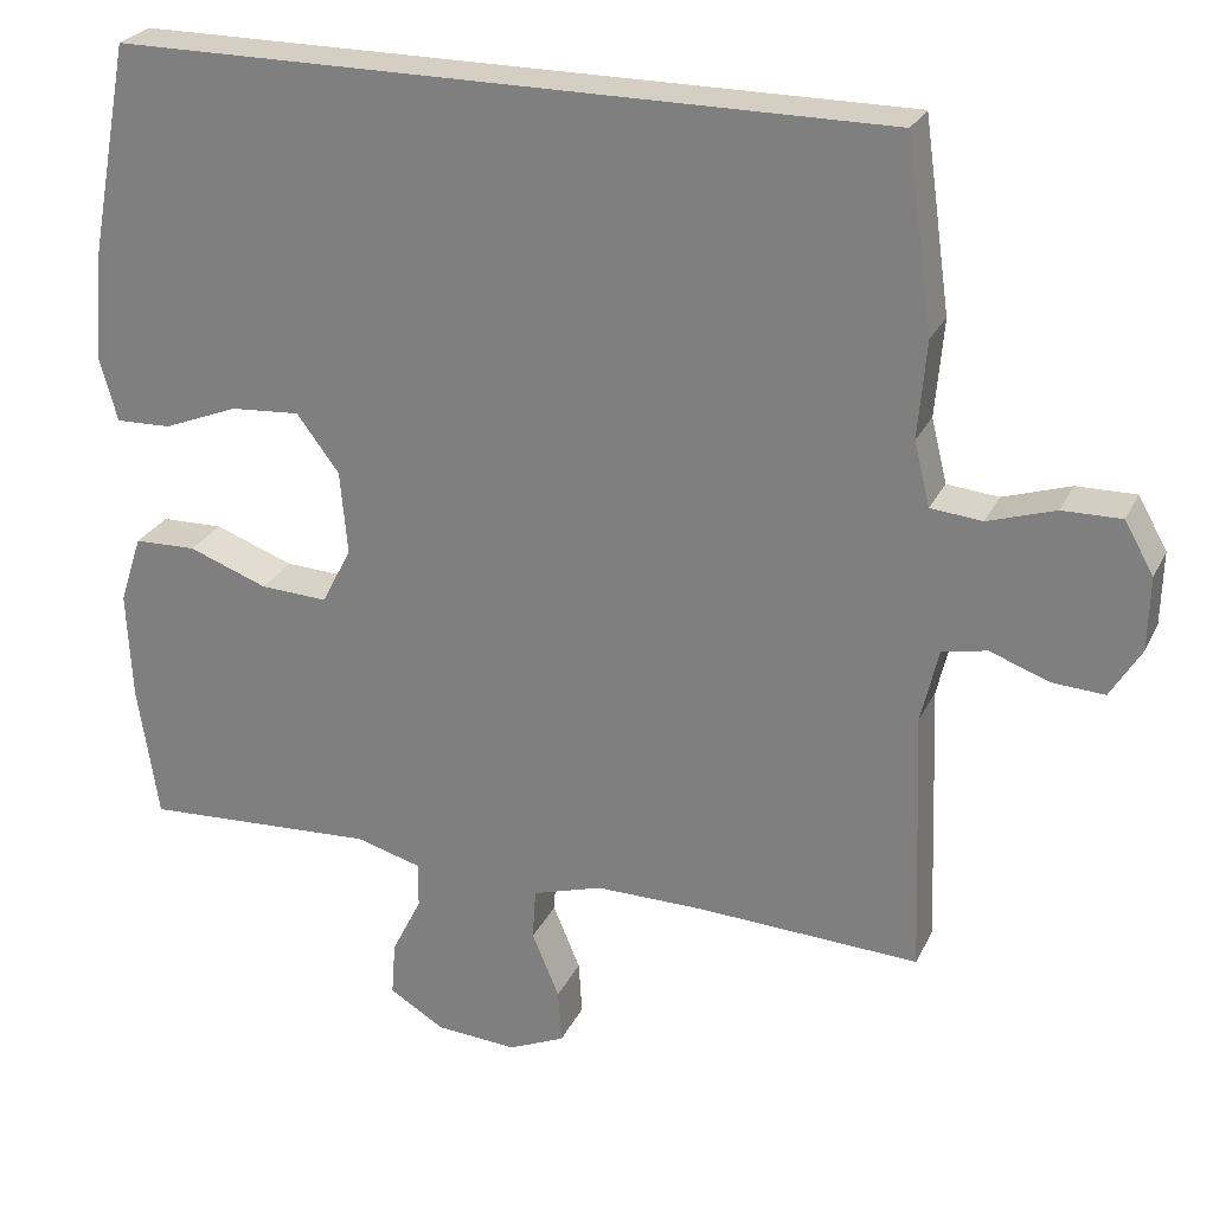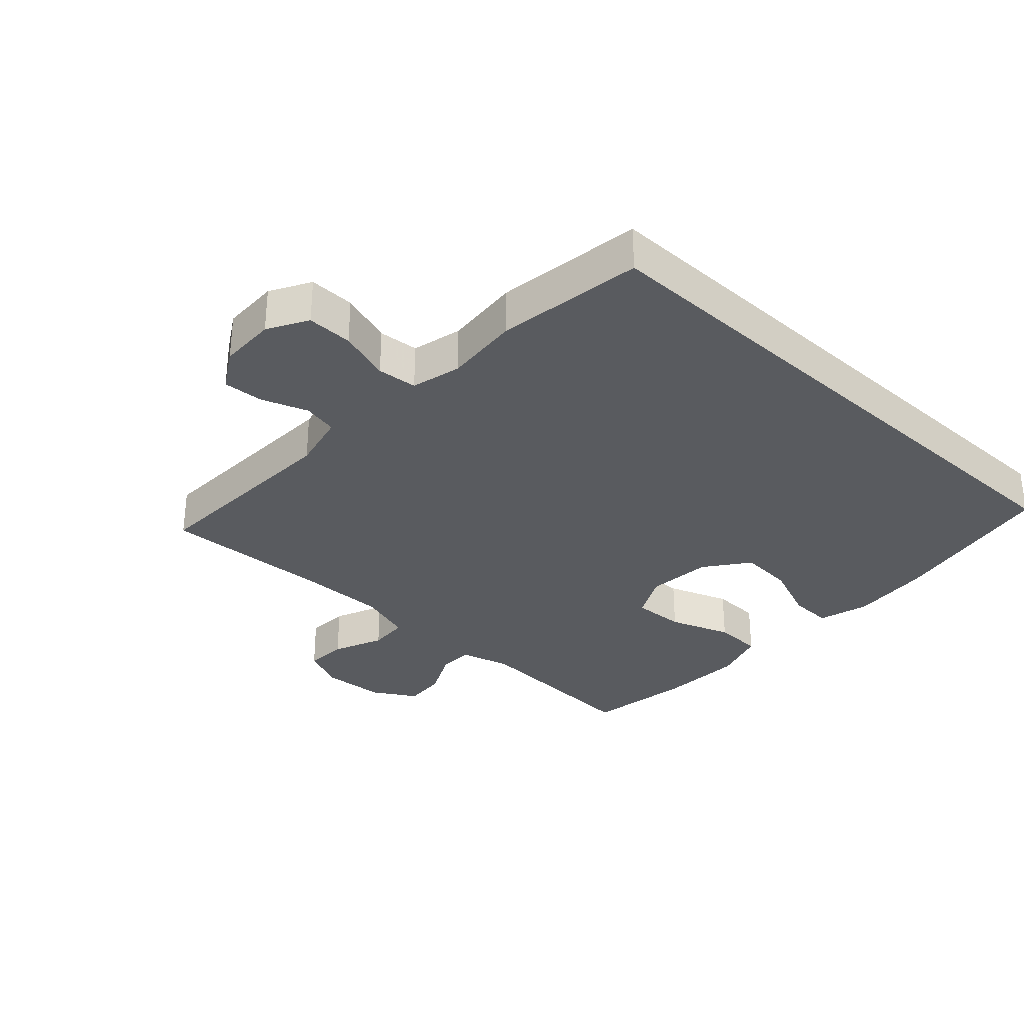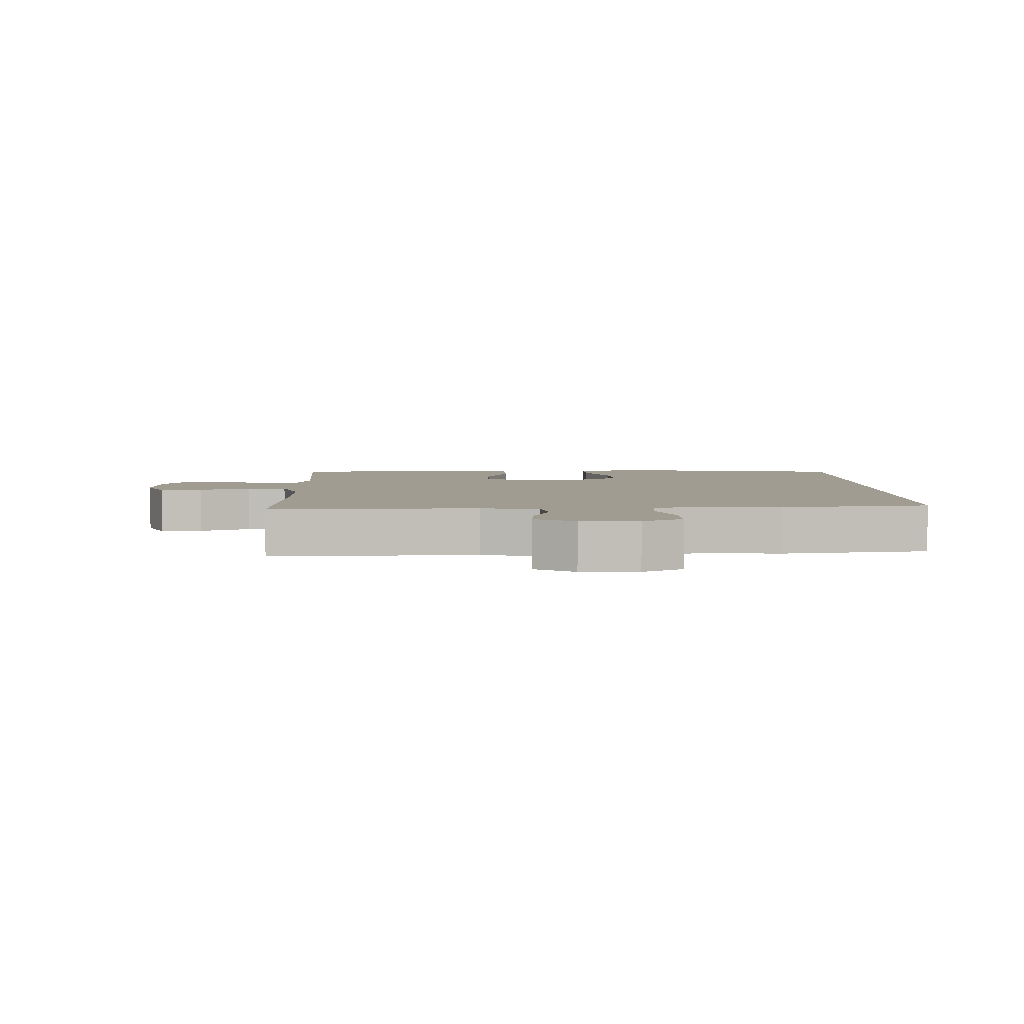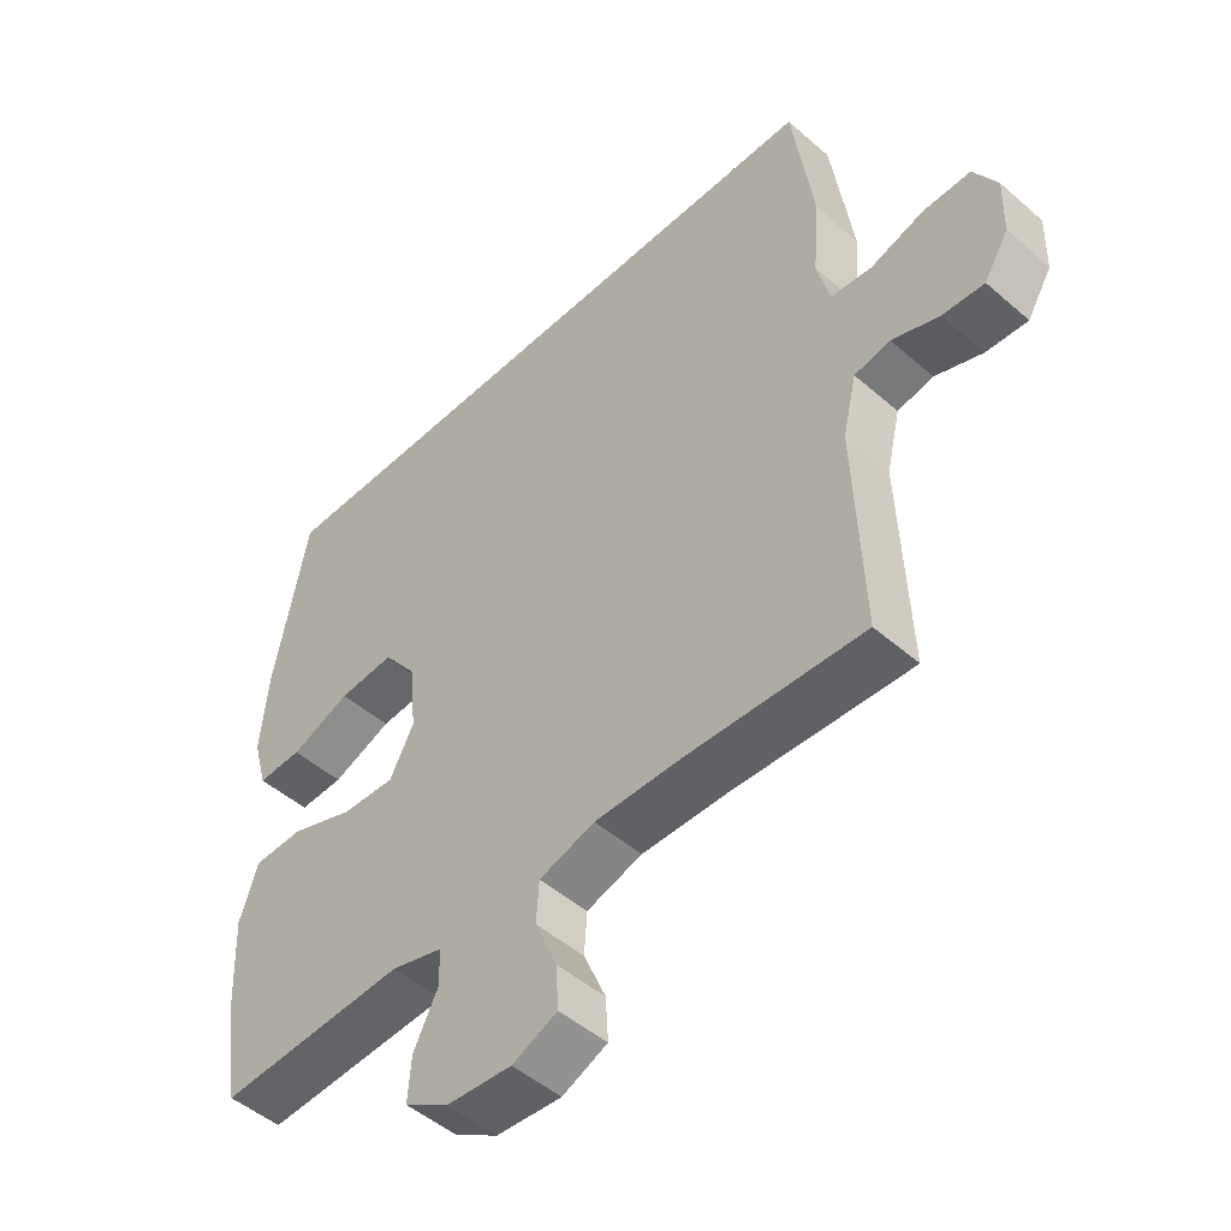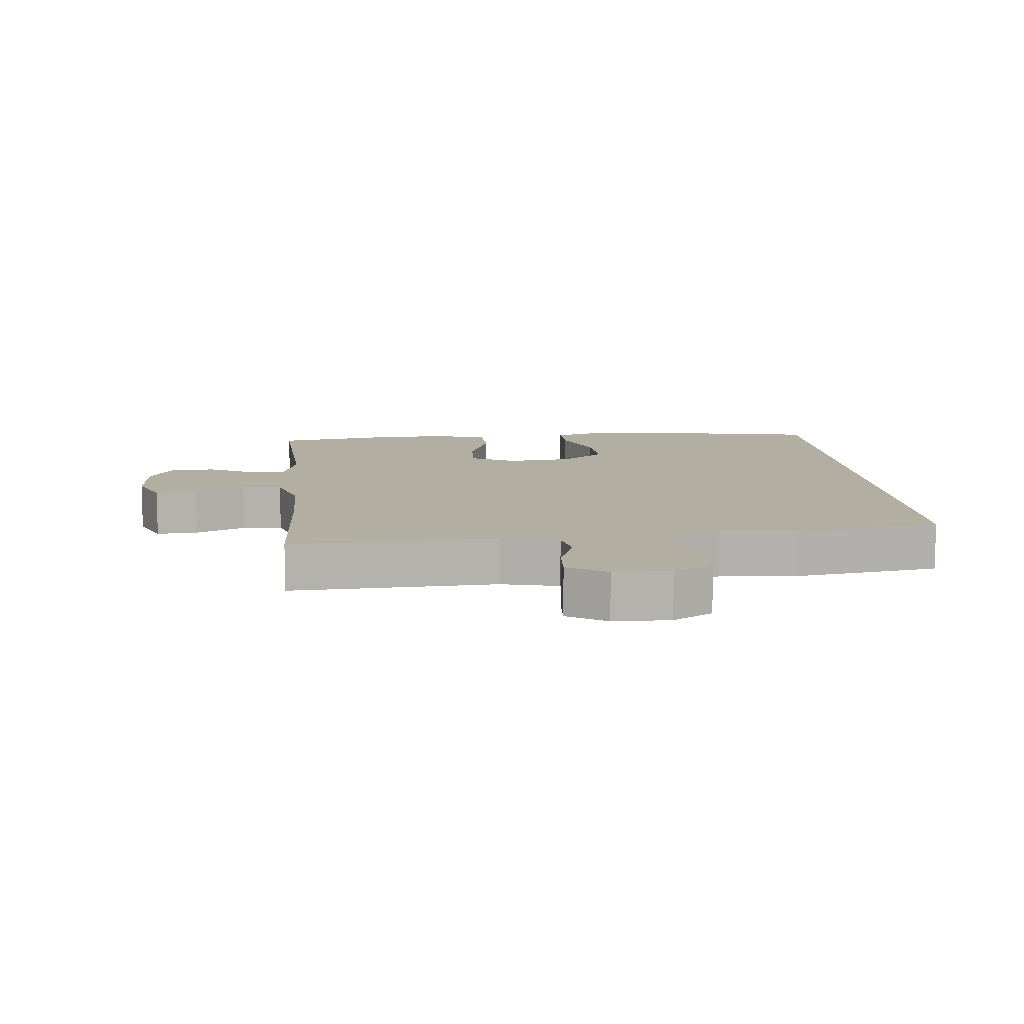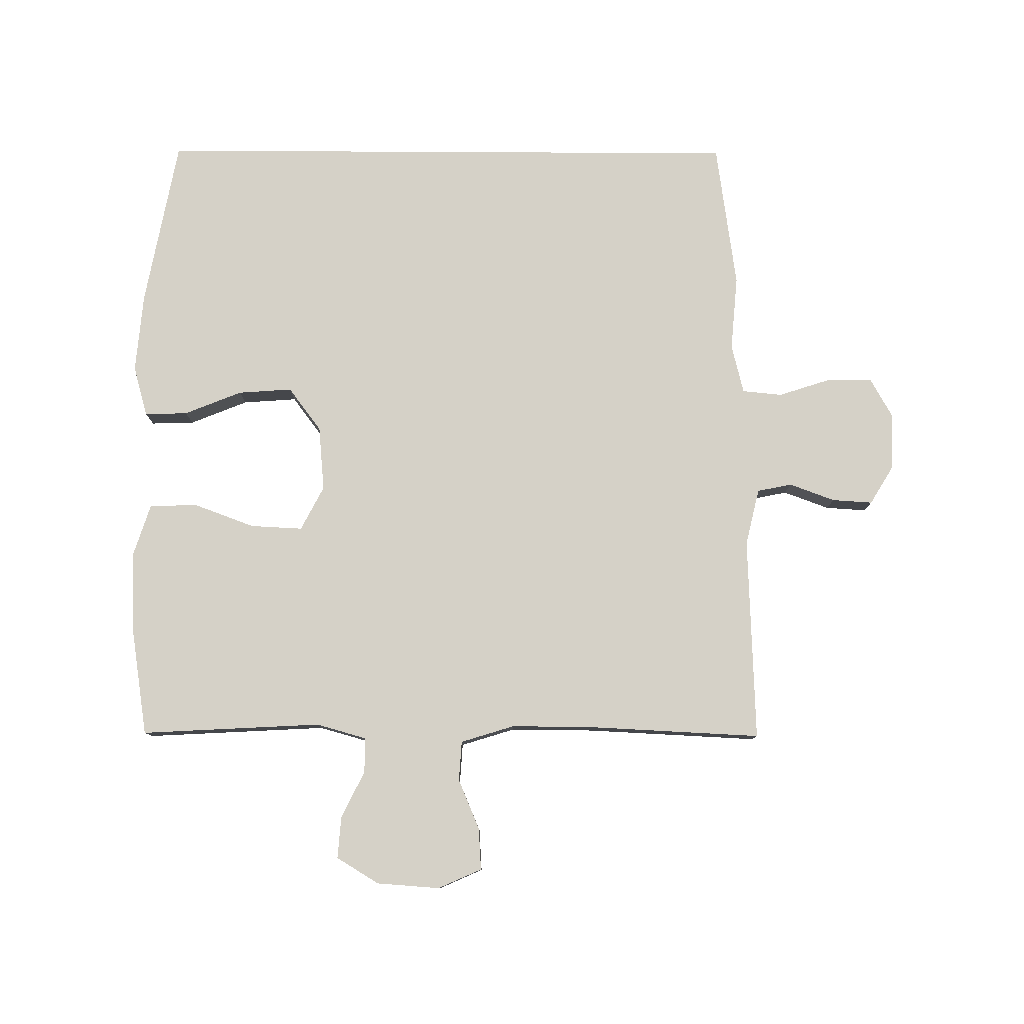
<metadata>
{"format":"obj","ext":"obj","renderer":"f3d","projection":"perspective","resolution":1024,"background":"white","views":[{"elev":25.8,"azim":-158.9,"up":"+Z"},{"elev":-32.1,"azim":-42.9,"up":"+Y"},{"elev":4.3,"azim":-91.5,"up":"+Y"},{"elev":-48.9,"azim":-134.0,"up":"+Z"},{"elev":10.8,"azim":-95.7,"up":"+Y"},{"elev":79.5,"azim":-179.7,"up":"+Y"}]}
</metadata>
<code>
v -0.5 0.07 -0.5
v -0.488 0.07 -0.181
v -0.509 0.07 -0.092
v -0.563 0.07 -0.081
v -0.634 0.07 -0.107
v -0.697 0.07 -0.111
v -0.734 0.07 -0.05
v -0.736 0.07 0.038
v -0.701 0.07 0.1
v -0.63 0.07 0.099
v -0.549 0.07 0.073
v -0.487 0.07 0.079
v -0.468 0.07 0.156
v -0.478 0.07 0.273
v -0.446 0.07 0.5
v 0.479 0.07 0.5
v 0.529 0.07 0.237
v 0.54 0.07 0.113
v 0.518 0.07 0.034
v 0.451 0.07 0.036
v 0.361 0.07 0.072
v 0.277 0.07 0.078
v 0.226 0.07 0.01
v 0.217 0.07 -0.091
v 0.253 0.07 -0.16
v 0.334 0.07 -0.156
v 0.429 0.07 -0.121
v 0.504 0.07 -0.123
v 0.531 0.07 -0.206
v 0.525 0.07 -0.336
v 0.5 0.07 -0.5
v 0.218 0.07 -0.485
v 0.14 0.07 -0.507
v 0.14 0.07 -0.562
v 0.176 0.07 -0.634
v 0.181 0.07 -0.7
v 0.115 0.07 -0.74
v 0.017 0.07 -0.747
v -0.051 0.07 -0.717
v -0.047 0.07 -0.652
v -0.014 0.07 -0.574
v -0.018 0.07 -0.512
v -0.102 0.07 -0.486
v -0.232 0.07 -0.487
v -0.5 0 -0.5
v -0.488 0 -0.181
v -0.509 0 -0.092
v -0.563 0 -0.081
v -0.634 0 -0.107
v -0.697 0 -0.111
v -0.734 0 -0.05
v -0.736 0 0.038
v -0.701 0 0.1
v -0.63 0 0.099
v -0.549 0 0.073
v -0.487 0 0.079
v -0.468 0 0.156
v -0.478 0 0.273
v -0.446 0 0.5
v 0.479 0 0.5
v 0.529 0 0.237
v 0.54 0 0.113
v 0.518 0 0.034
v 0.451 0 0.036
v 0.361 0 0.072
v 0.277 0 0.078
v 0.226 0 0.01
v 0.217 0 -0.091
v 0.253 0 -0.16
v 0.334 0 -0.156
v 0.429 0 -0.121
v 0.504 0 -0.123
v 0.531 0 -0.206
v 0.525 0 -0.336
v 0.5 0 -0.5
v 0.218 0 -0.485
v 0.14 0 -0.507
v 0.14 0 -0.562
v 0.176 0 -0.634
v 0.181 0 -0.7
v 0.115 0 -0.74
v 0.017 0 -0.747
v -0.051 0 -0.717
v -0.047 0 -0.652
v -0.014 0 -0.574
v -0.018 0 -0.512
v -0.102 0 -0.486
v -0.232 0 -0.487
f 38 39 40 41
f 38 41 42
f 37 38 42
f 34 35 36 37
f 33 34 37 42
f 32 33 42 43
f 30 31 32
f 29 30 32 43
f 26 27 28 29
f 25 26 29 43
f 18 19 20 21
f 18 21 22
f 17 18 22
f 16 17 22
f 13 14 15 16
f 12 13 16 22
f 11 12 22 23
f 9 10 11
f 8 9 11
f 4 5 6 7
f 4 7 8 11
f 44 1 2
f 44 2 3
f 24 25 43 44
f 24 44 3
f 11 23 24
f 3 4 11 24
f 85 84 83 82
f 86 85 82
f 86 82 81
f 81 80 79 78
f 86 81 78 77
f 87 86 77 76
f 76 75 74
f 87 76 74 73
f 73 72 71 70
f 87 73 70 69
f 65 64 63 62
f 66 65 62
f 66 62 61
f 66 61 60
f 60 59 58 57
f 66 60 57 56
f 67 66 56 55
f 55 54 53
f 55 53 52
f 51 50 49 48
f 55 52 51 48
f 46 45 88
f 47 46 88
f 88 87 69 68
f 47 88 68
f 68 67 55
f 68 55 48 47
f 1 45 46 2
f 2 46 47 3
f 3 47 48 4
f 4 48 49 5
f 5 49 50 6
f 6 50 51 7
f 7 51 52 8
f 8 52 53 9
f 9 53 54 10
f 10 54 55 11
f 11 55 56 12
f 12 56 57 13
f 13 57 58 14
f 14 58 59 15
f 15 59 60 16
f 16 60 61 17
f 17 61 62 18
f 18 62 63 19
f 19 63 64 20
f 20 64 65 21
f 21 65 66 22
f 22 66 67 23
f 23 67 68 24
f 24 68 69 25
f 25 69 70 26
f 26 70 71 27
f 27 71 72 28
f 28 72 73 29
f 29 73 74 30
f 30 74 75 31
f 31 75 76 32
f 32 76 77 33
f 33 77 78 34
f 34 78 79 35
f 35 79 80 36
f 36 80 81 37
f 37 81 82 38
f 38 82 83 39
f 39 83 84 40
f 40 84 85 41
f 41 85 86 42
f 42 86 87 43
f 43 87 88 44
f 44 88 45 1

</code>
